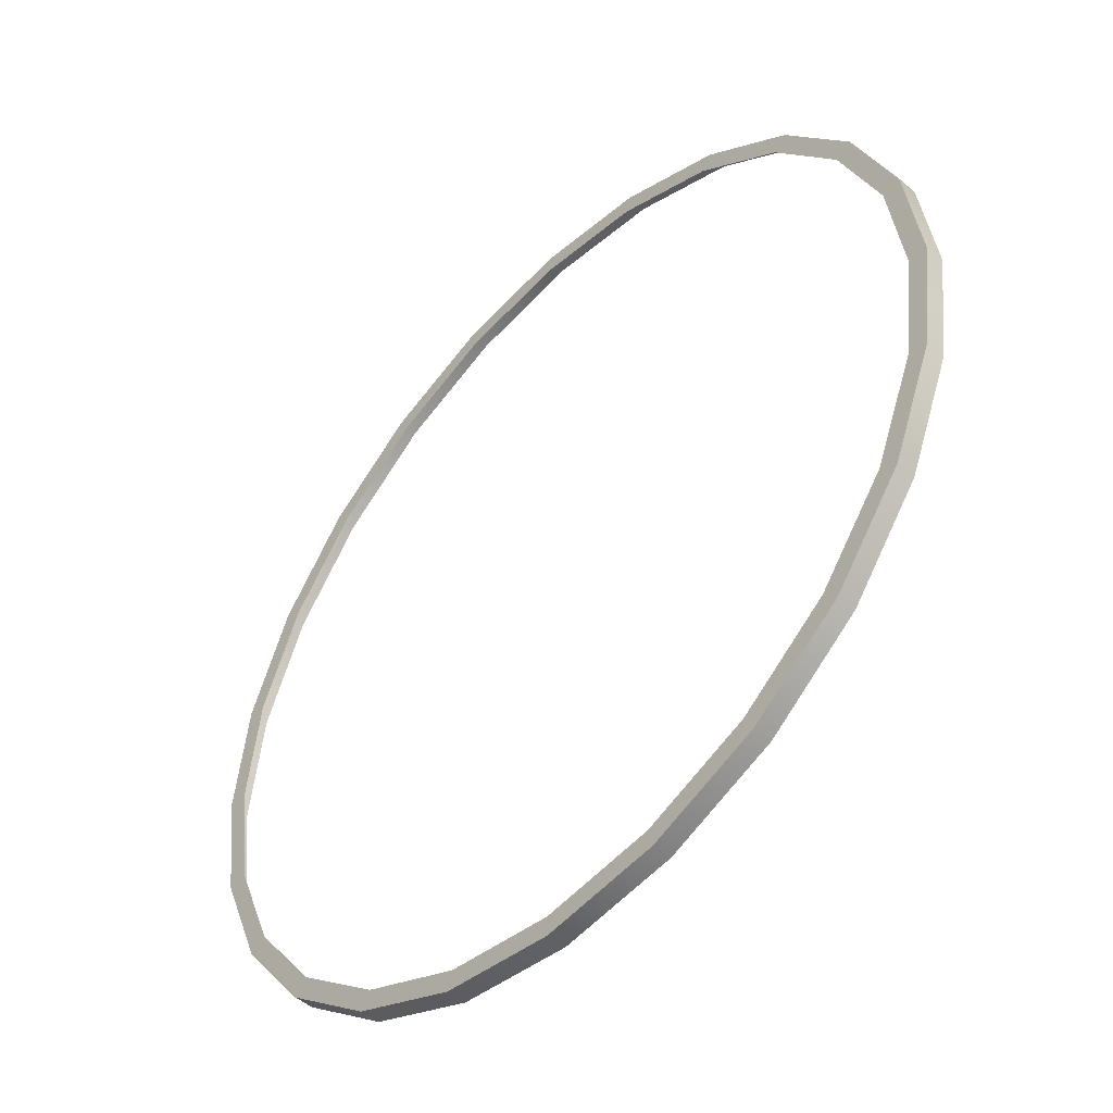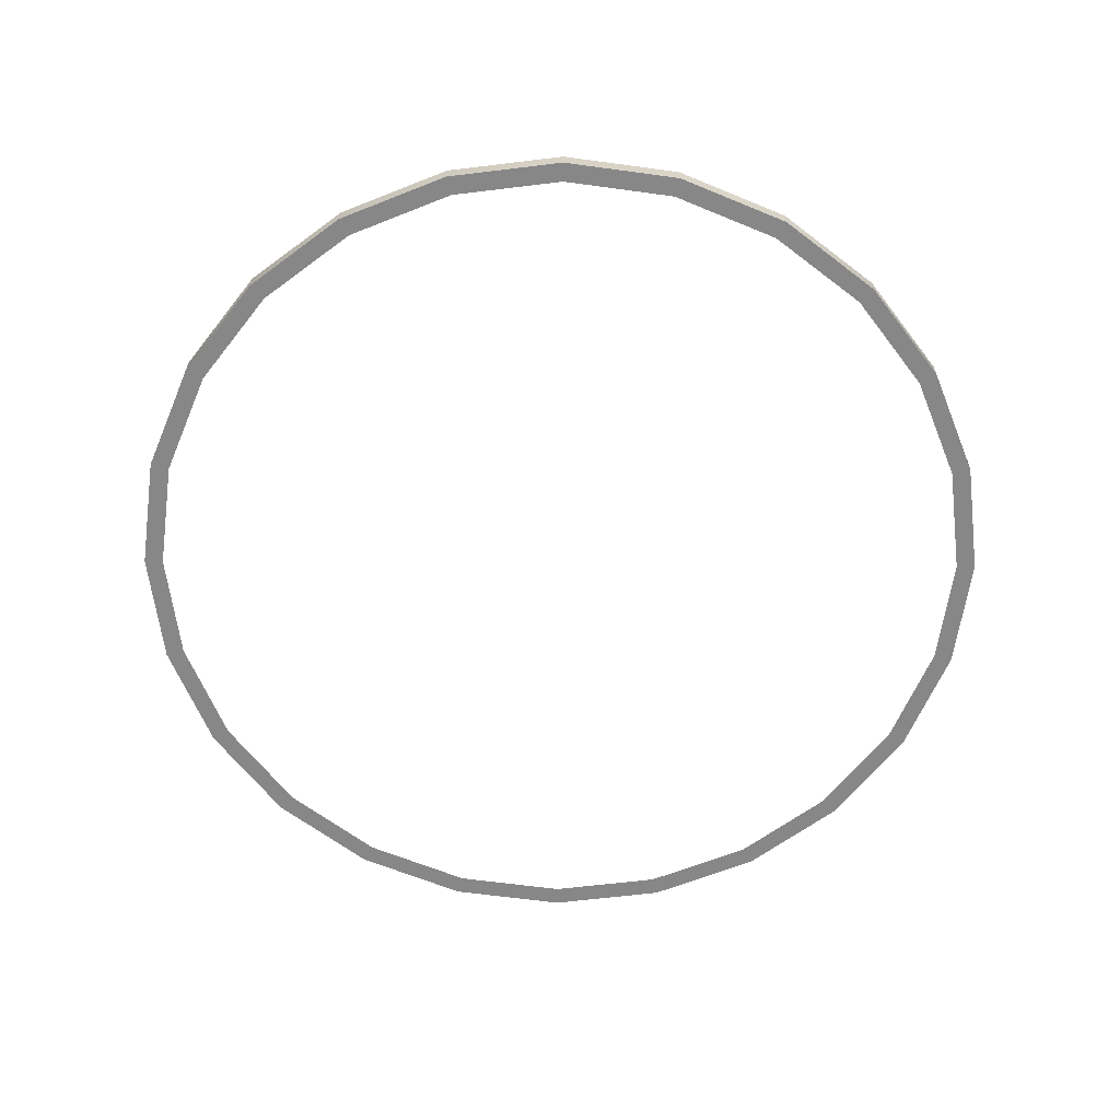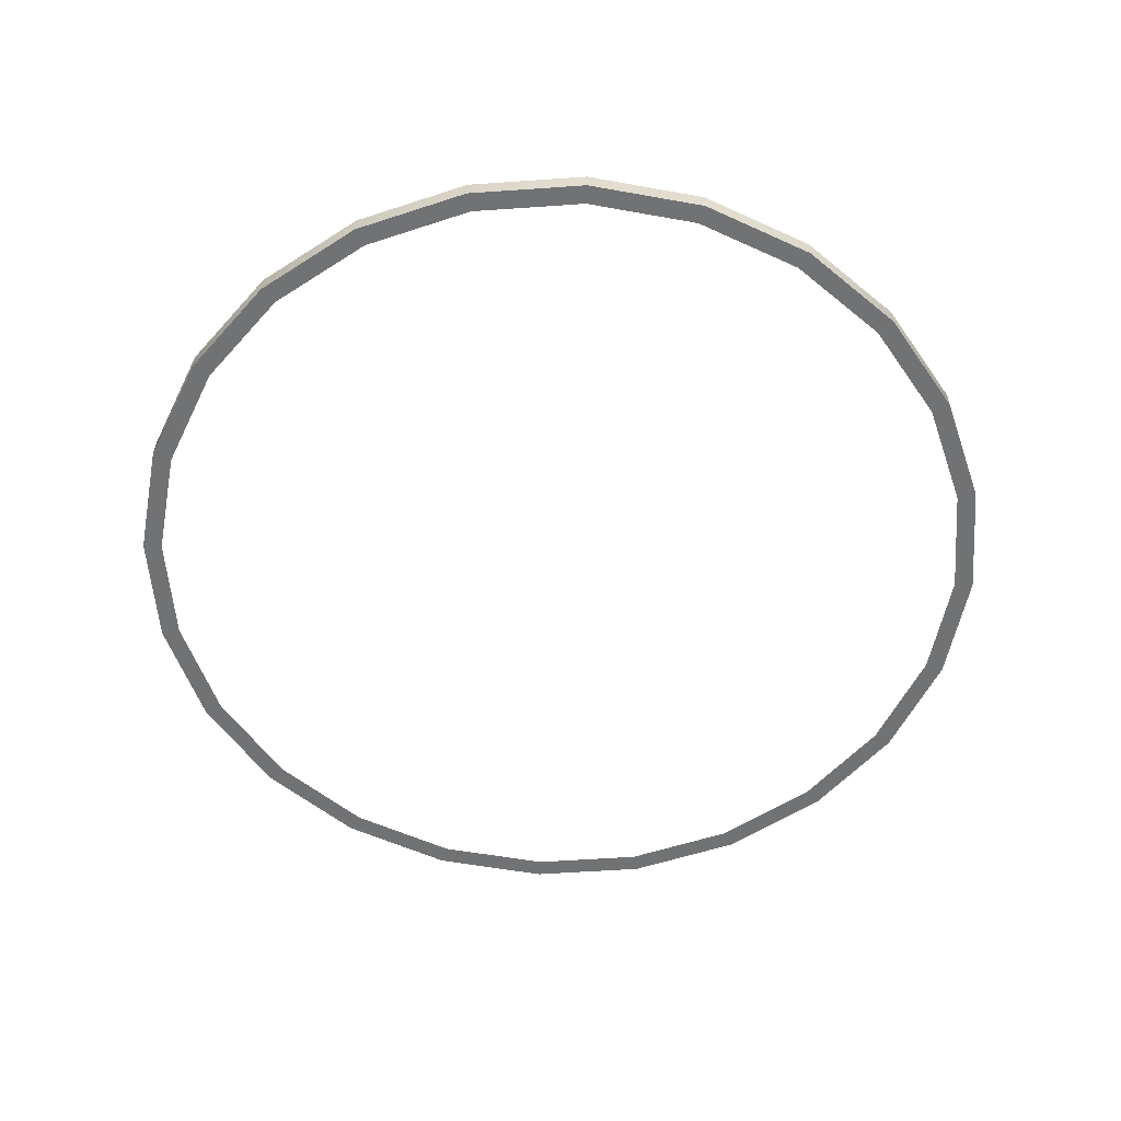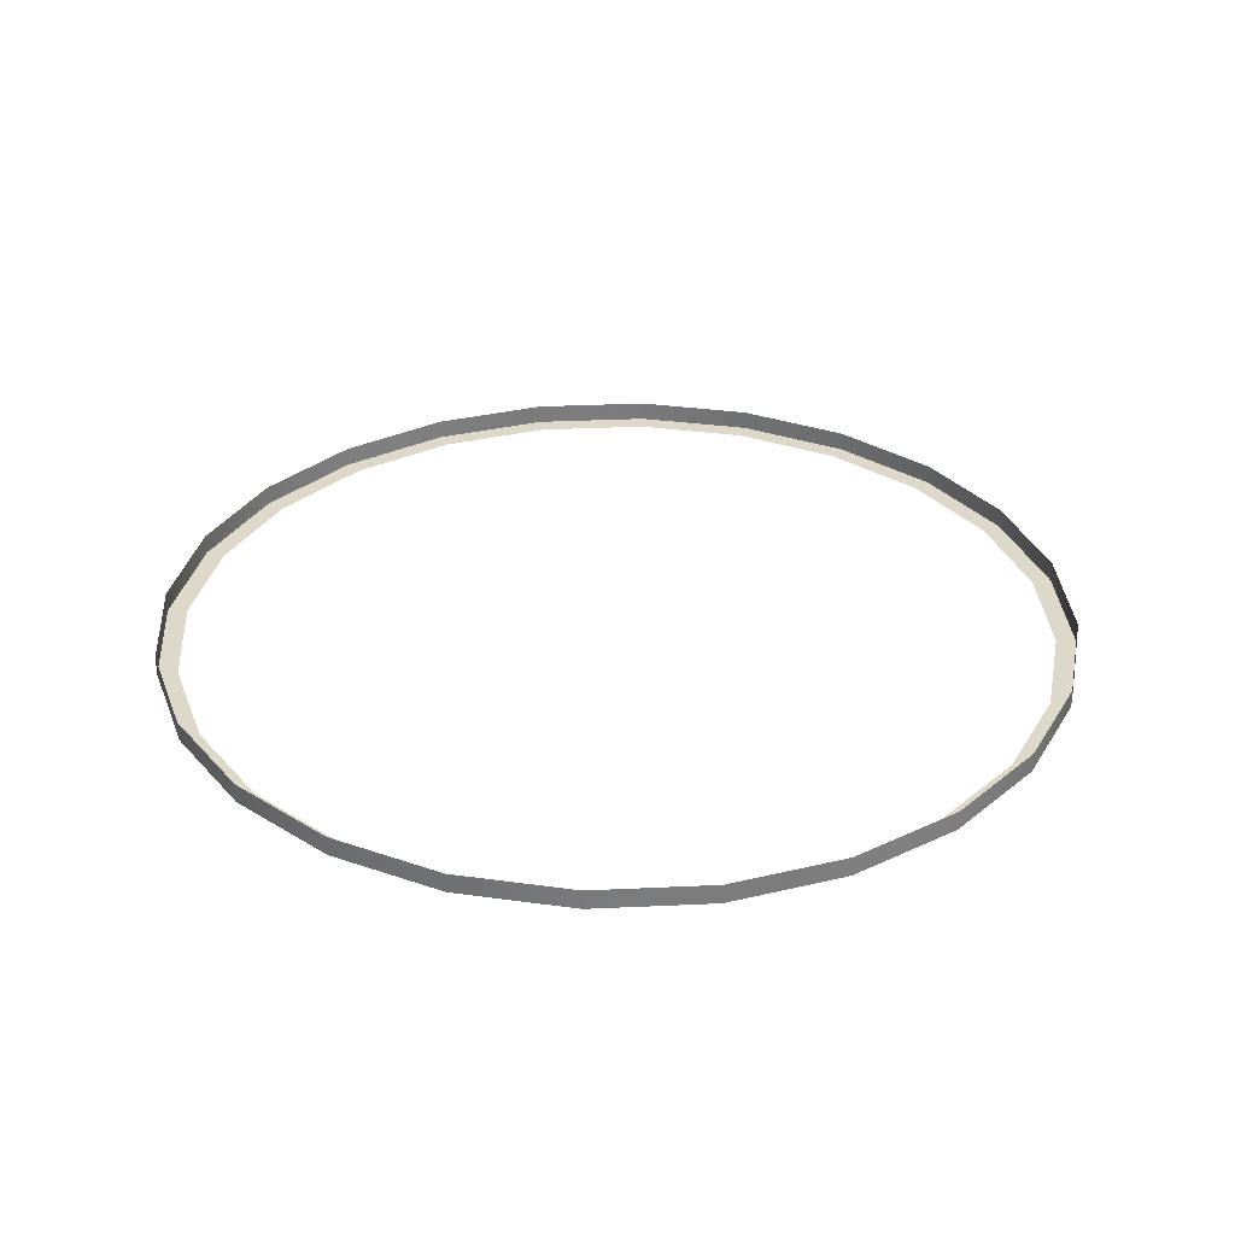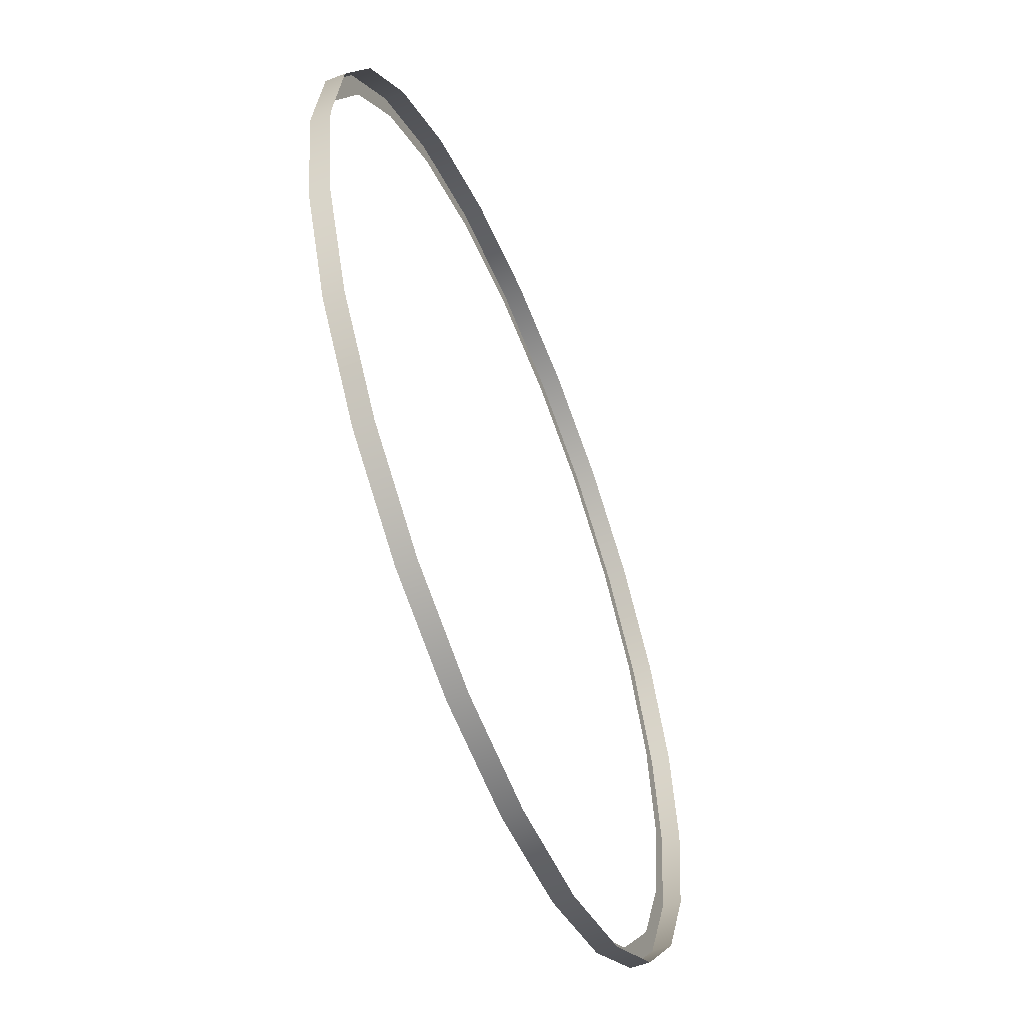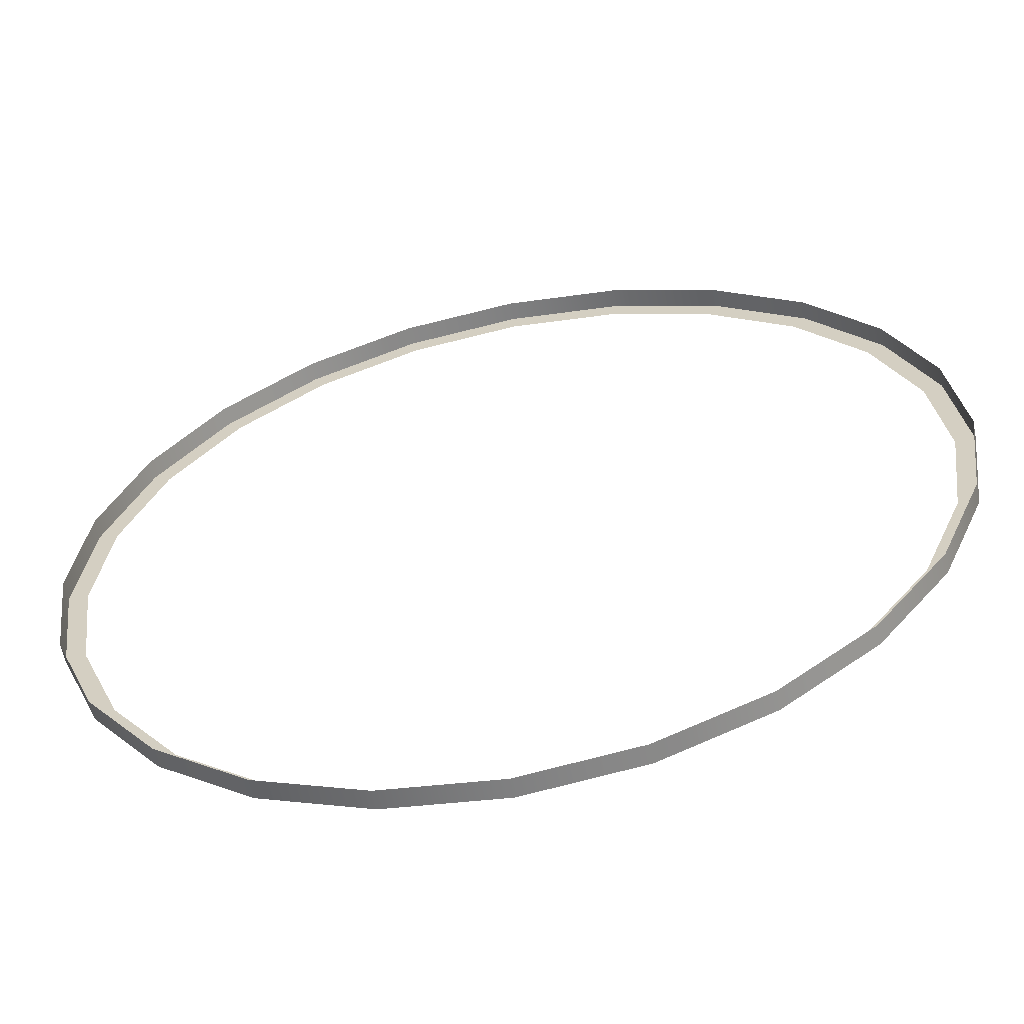
<metadata>
{"format":"obj","ext":"obj","renderer":"f3d","projection":"perspective","resolution":1024,"background":"white","views":[{"elev":-48.8,"azim":-133.2,"up":"+Y"},{"elev":-62.4,"azim":-105.4,"up":"+Z"},{"elev":-55.4,"azim":56.7,"up":"+Z"},{"elev":31.6,"azim":168.7,"up":"+Z"},{"elev":-56.6,"azim":-68.0,"up":"+Y"},{"elev":-59.9,"azim":11.6,"up":"+Y"}]}
</metadata>
<code>
o #ID201
v 0.02586 0.1968 0.4983
v -0.03923 0.1882 0.5092
v -0.03923 0.1882 0.4983
v 0.02586 0.1968 0.5092
v 0.09096 0.1882 0.4983
v 0.09096 0.1882 0.5092
v -0.09989 0.1631 0.4983
v -0.09989 0.1631 0.5092
v 0.09096 -0.2976 0.4983
v -0.03923 -0.2976 0.4983
v 0.02586 -0.3062 0.4983
v 0.02586 -0.2953 0.4983
v 0.08812 -0.2871 0.4983
v 0.1516 -0.2725 0.4983
v 0.1461 -0.263 0.4983
v 0.2037 -0.2326 0.4983
v 0.196 -0.2248 0.4983
v 0.2437 -0.1805 0.4983
v 0.2342 -0.175 0.4983
v 0.2688 -0.1198 0.4983
v 0.2582 -0.117 0.4983
v 0.2774 -0.05471 0.4983
v 0.2664 -0.05471 0.4983
v 0.2688 0.01038 0.4983
v 0.2582 0.007546 0.4983
v 0.2342 0.06556 0.4983
v 0.2437 0.07104 0.4983
v 0.196 0.1154 0.4983
v 0.2037 0.1231 0.4983
v 0.1461 0.1536 0.4983
v 0.1516 0.1631 0.4983
v 0.08812 0.1776 0.4983
v 0.09096 0.1882 0.4983
v 0.02586 0.1858 0.4983
v -0.03923 0.1882 0.4983
v 0.02586 0.1968 0.4983
v -0.03639 -0.2871 0.4983
v -0.09989 -0.2725 0.4983
v -0.09441 -0.263 0.4983
v -0.152 -0.2326 0.4983
v -0.1442 -0.2248 0.4983
v -0.192 -0.1805 0.4983
v -0.1825 -0.175 0.4983
v -0.2171 -0.1198 0.4983
v -0.2065 -0.117 0.4983
v -0.2256 -0.05471 0.4983
v -0.2147 -0.05471 0.4983
v -0.2065 0.007546 0.4983
v -0.2171 0.01038 0.4983
v -0.1825 0.06556 0.4983
v -0.192 0.07104 0.4983
v -0.1442 0.1154 0.4983
v -0.152 0.1231 0.4983
v -0.09441 0.1536 0.4983
v -0.09989 0.1631 0.4983
v -0.03639 0.1776 0.4983
v 0.1516 0.1631 0.4983
v 0.1516 0.1631 0.5092
v -0.152 0.1231 0.4983
v -0.152 0.1231 0.5092
v 0.2037 0.1231 0.4983
v 0.2437 0.07104 0.5092
v 0.2037 0.1231 0.5092
v 0.2437 0.07104 0.4983
v -0.192 0.07104 0.4983
v -0.192 0.07104 0.5092
v -0.2171 0.01038 0.4983
v -0.2171 0.01038 0.5092
v -0.2256 -0.05471 0.5092
v -0.2256 -0.05471 0.4983
v -0.2171 -0.1198 0.4983
v -0.2171 -0.1198 0.5092
v -0.192 -0.1805 0.5092
v -0.192 -0.1805 0.4983
v -0.152 -0.2326 0.5092
v -0.152 -0.2326 0.4983
v -0.09989 -0.2725 0.5092
v -0.09989 -0.2725 0.4983
v -0.03923 -0.2976 0.5092
v -0.03923 -0.2976 0.4983
v 0.02586 -0.3062 0.5092
v 0.02586 -0.3062 0.4983
v 0.09096 -0.2976 0.5092
v 0.09096 -0.2976 0.4983
v 0.1516 -0.2725 0.5092
v 0.1516 -0.2725 0.4983
v 0.2037 -0.2326 0.5092
v 0.2037 -0.2326 0.4983
v 0.2437 -0.1805 0.5092
v 0.2437 -0.1805 0.4983
v 0.2688 -0.1198 0.5092
v 0.2688 -0.1198 0.4983
v 0.2774 -0.05471 0.4983
v 0.2774 -0.05471 0.5092
v 0.2688 0.01038 0.5092
v 0.2688 0.01038 0.4983
f 1 2 3
f 2 1 4
f 5 4 1
f 4 5 6
f 7 2 8
f 2 7 3
f 9 10 11
f 10 9 12
f 12 9 13
f 13 9 14
f 13 14 15
f 15 14 16
f 15 16 17
f 17 16 18
f 17 18 19
f 19 18 20
f 19 20 21
f 21 20 22
f 21 22 23
f 23 22 24
f 23 24 25
f 25 24 26
f 26 24 27
f 26 27 28
f 28 27 29
f 28 29 30
f 30 29 31
f 30 31 32
f 32 31 33
f 32 33 34
f 34 33 35
f 35 33 36
f 10 37 38
f 37 10 12
f 38 37 39
f 38 39 40
f 40 39 41
f 40 41 42
f 42 41 43
f 42 43 44
f 44 43 45
f 44 45 46
f 46 45 47
f 46 47 48
f 46 48 49
f 49 48 50
f 49 50 51
f 51 50 52
f 51 52 53
f 53 52 54
f 53 54 55
f 55 54 56
f 55 56 35
f 35 56 34
f 57 6 5
f 6 57 58
f 59 8 60
f 8 59 7
f 61 62 63
f 62 61 64
f 61 58 57
f 58 61 63
f 65 60 66
f 60 65 59
f 67 66 68
f 66 67 65
f 69 67 68
f 67 69 70
f 71 69 72
f 69 71 70
f 73 71 72
f 71 73 74
f 75 74 73
f 74 75 76
f 77 76 75
f 76 77 78
f 79 78 77
f 78 79 80
f 81 80 79
f 80 81 82
f 83 82 81
f 82 83 84
f 85 84 83
f 84 85 86
f 87 86 85
f 86 87 88
f 89 88 87
f 88 89 90
f 91 90 89
f 90 91 92
f 93 91 94
f 91 93 92
f 95 93 94
f 93 95 96
f 64 95 62
f 95 64 96

</code>
